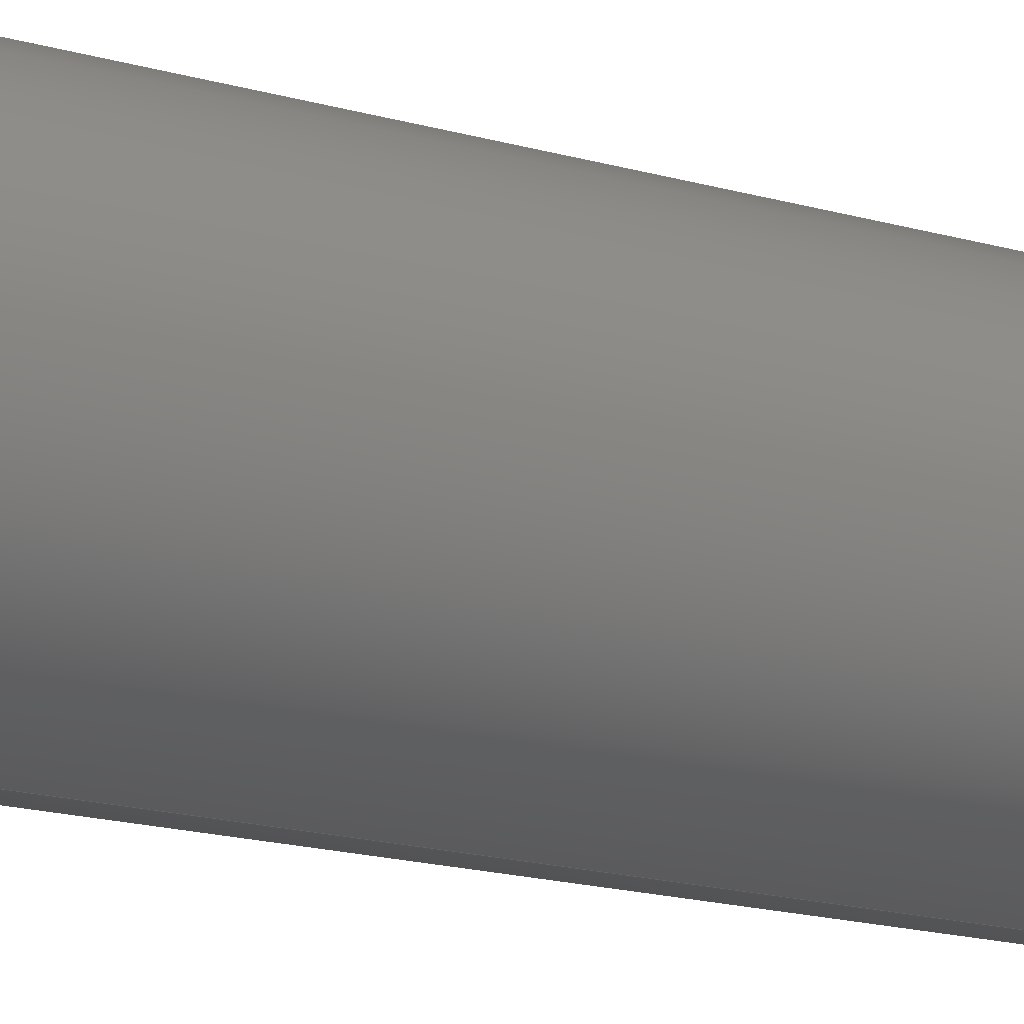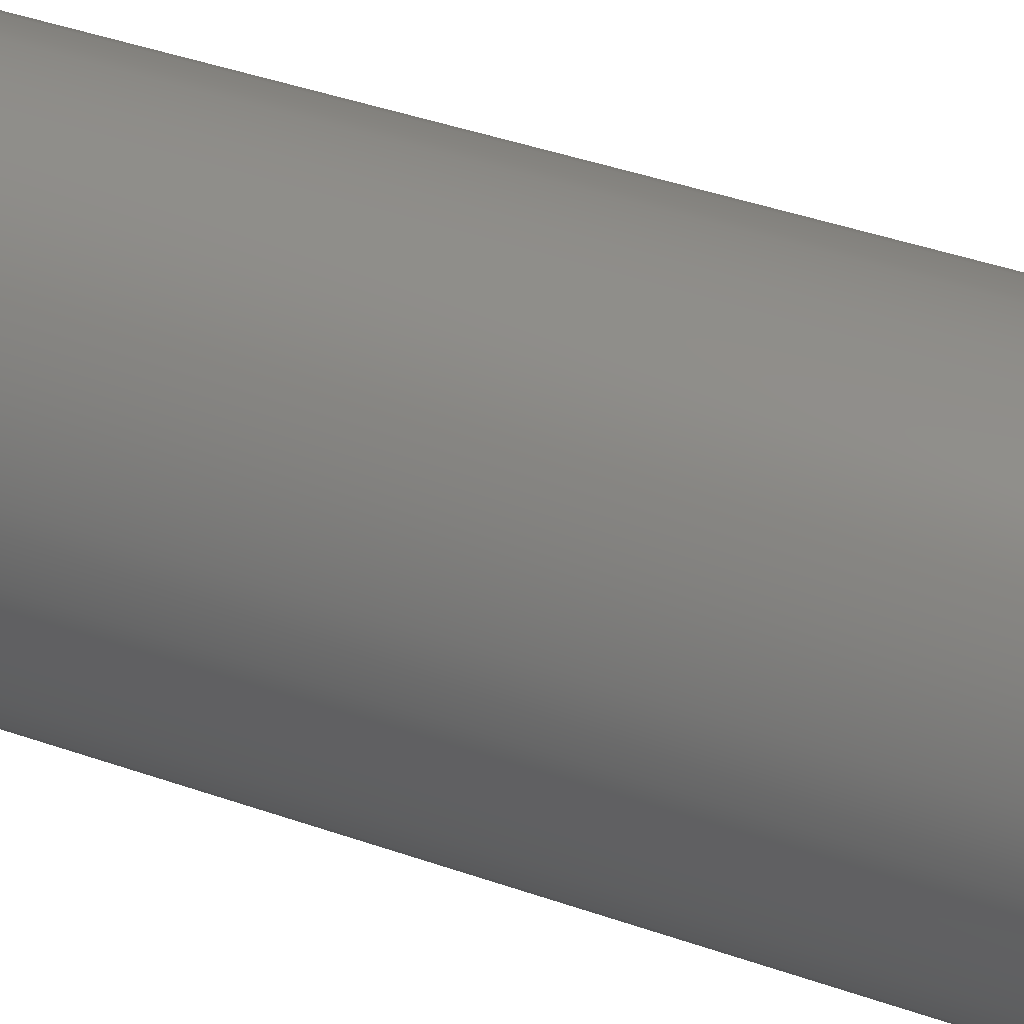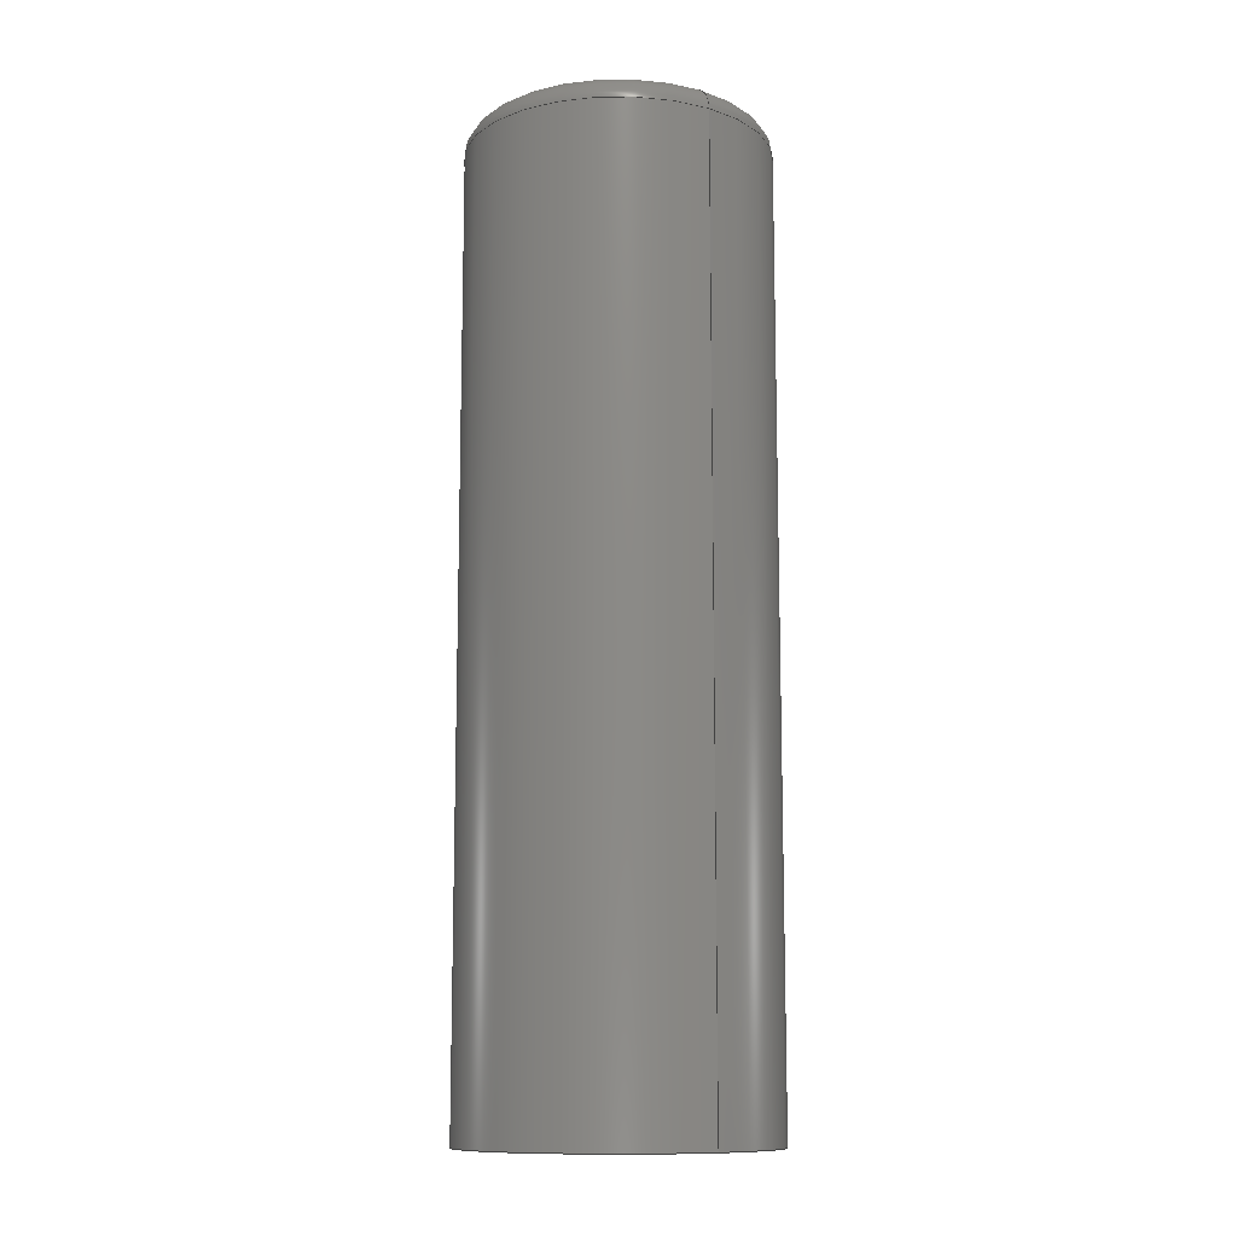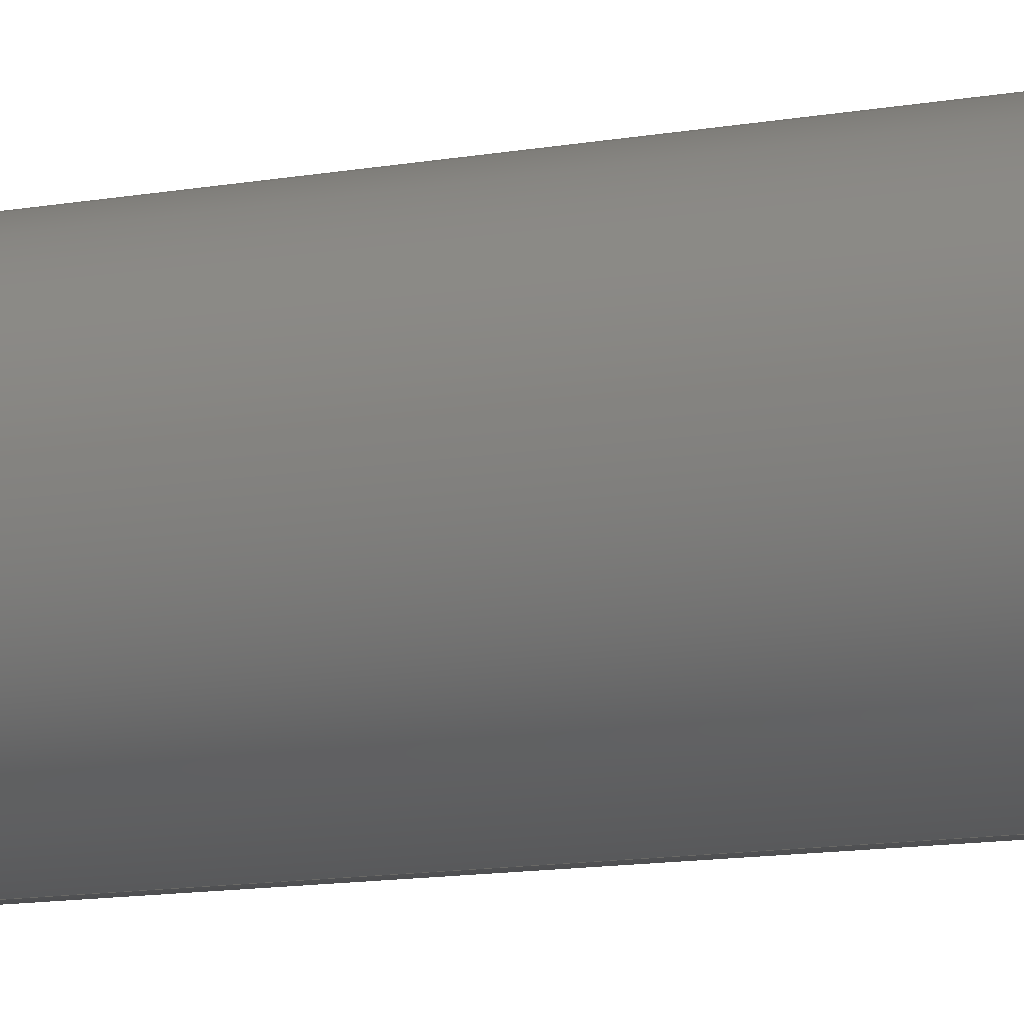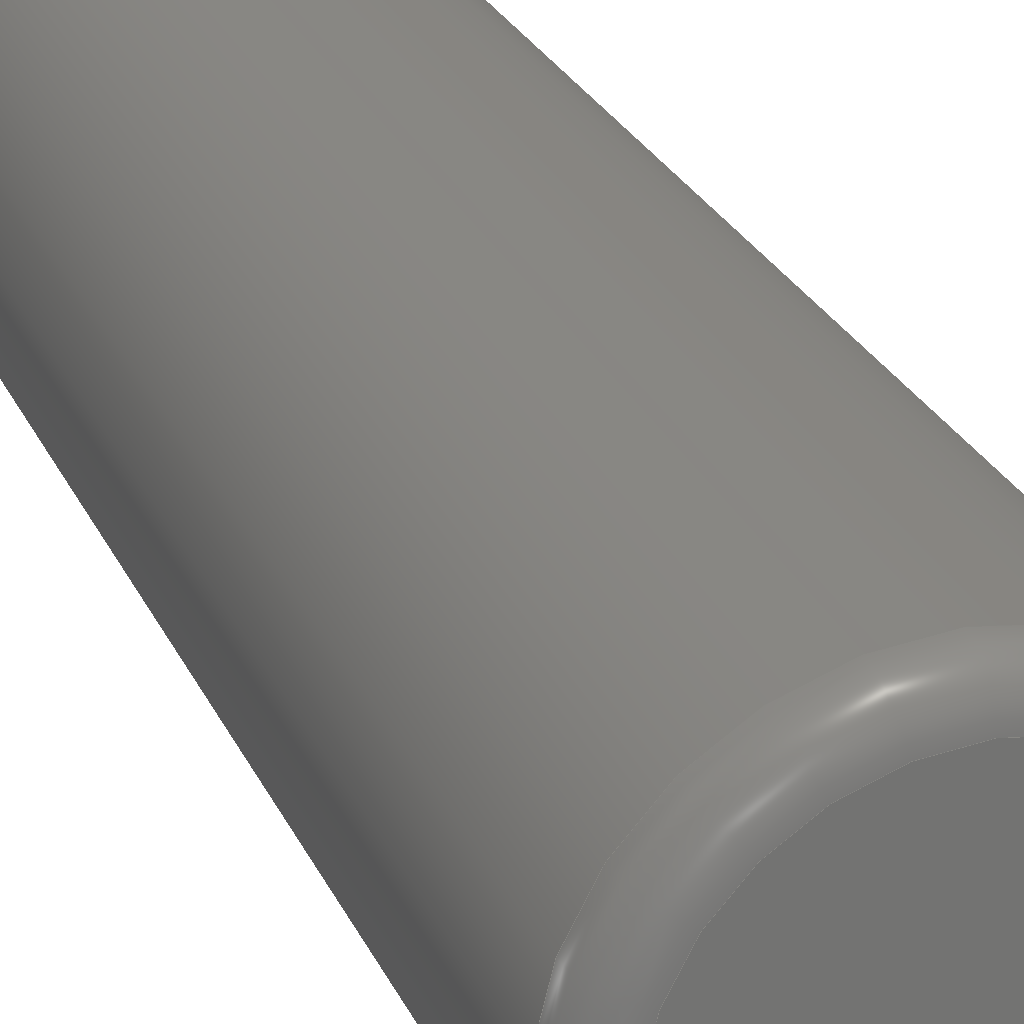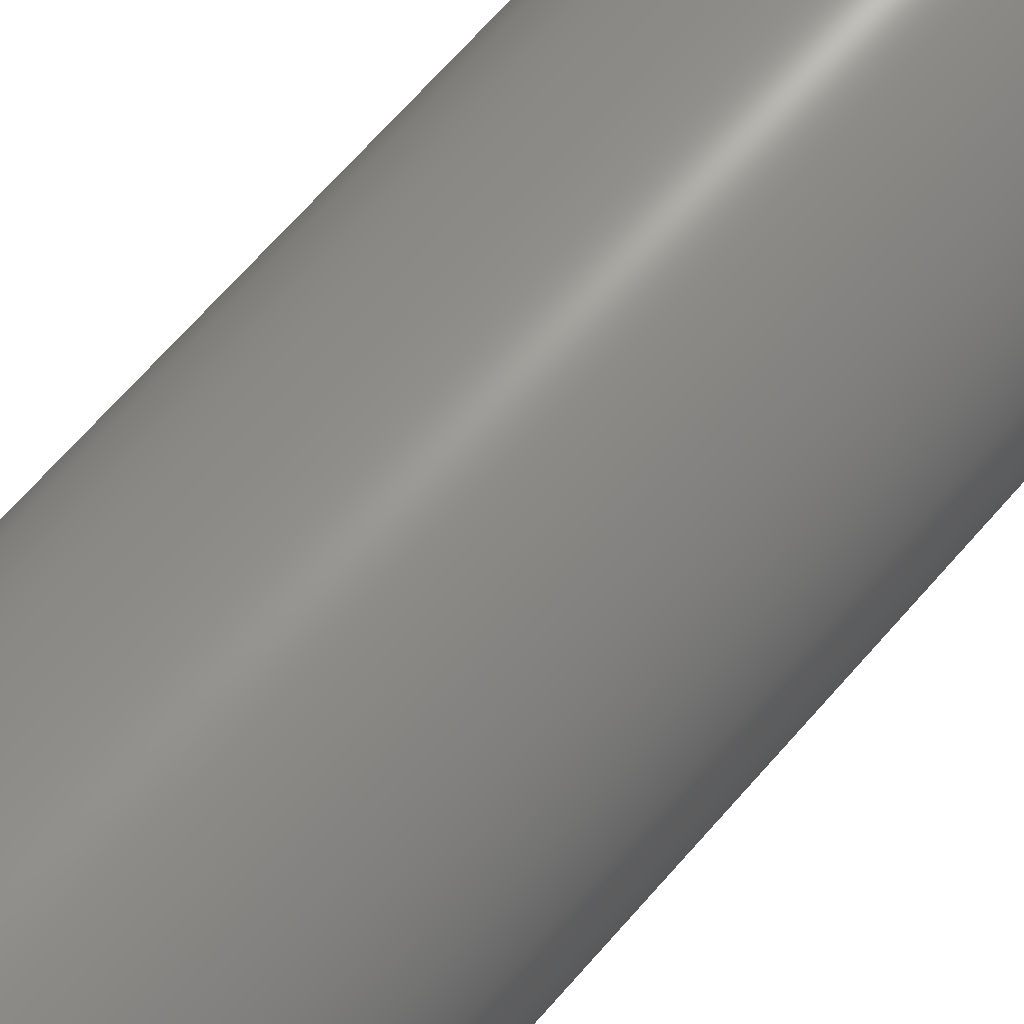
<metadata>
{"format":"step","ext":"step","renderer":"f3d","projection":"perspective","resolution":1024,"background":"white","views":[{"elev":-19.4,"azim":62.5,"up":"+Z"},{"elev":39.2,"azim":114.1,"up":"+Z"},{"elev":-11.6,"azim":146.5,"up":"+Y"},{"elev":-14.1,"azim":110.3,"up":"+Z"},{"elev":24.1,"azim":161.0,"up":"+Z"},{"elev":68.9,"azim":41.3,"up":"+Z"}]}
</metadata>
<code>
ISO-10303-21;
DATA;
#1=MECHANICAL_DESIGN_GEOMETRIC_PRESENTATION_REPRESENTATION('',(#6),#82);
#2=(
CONVERSION_BASED_UNIT('degree',#3)
NAMED_UNIT(#84)
PLANE_ANGLE_UNIT()
);
#3=PLANE_ANGLE_MEASURE_WITH_UNIT(PLANE_ANGLE_MEASURE(0.01745),#89);
#4=SHAPE_REPRESENTATION_RELATIONSHIP('SRR','None',#92,#5);
#5=ADVANCED_BREP_SHAPE_REPRESENTATION($,(#7),#81);
#6=STYLED_ITEM('',(#102),#7);
#7=MANIFOLD_SOLID_BREP('_BBA-plunger',#43);
#8=TOROIDAL_SURFACE('',#51,0.045,0.01);
#9=FACE_BOUND('',#19,.T.);
#10=FACE_BOUND('',#21,.T.);
#11=CYLINDRICAL_SURFACE('',#49,0.055);
#12=FACE_OUTER_BOUND('',#16,.T.);
#13=FACE_OUTER_BOUND('',#17,.T.);
#14=FACE_OUTER_BOUND('',#18,.T.);
#15=FACE_OUTER_BOUND('',#20,.T.);
#16=EDGE_LOOP('',(#31));
#17=EDGE_LOOP('',(#32));
#18=EDGE_LOOP('',(#33));
#19=EDGE_LOOP('',(#34));
#20=EDGE_LOOP('',(#35));
#21=EDGE_LOOP('',(#36));
#22=CIRCLE('',#46,0.045);
#23=CIRCLE('',#48,0.055);
#24=CIRCLE('',#50,0.055);
#25=VERTEX_POINT('',#70);
#26=VERTEX_POINT('',#73);
#27=VERTEX_POINT('',#76);
#28=EDGE_CURVE('',#25,#25,#22,.T.);
#29=EDGE_CURVE('',#26,#26,#23,.T.);
#30=EDGE_CURVE('',#27,#27,#24,.T.);
#31=ORIENTED_EDGE('',*,*,#28,.F.);
#32=ORIENTED_EDGE('',*,*,#29,.T.);
#33=ORIENTED_EDGE('',*,*,#29,.F.);
#34=ORIENTED_EDGE('',*,*,#30,.T.);
#35=ORIENTED_EDGE('',*,*,#28,.T.);
#36=ORIENTED_EDGE('',*,*,#30,.F.);
#37=PLANE('',#45);
#38=PLANE('',#47);
#39=ADVANCED_FACE('',(#12),#37,.F.);
#40=ADVANCED_FACE('',(#13),#38,.F.);
#41=ADVANCED_FACE('',(#14,#9),#11,.T.);
#42=ADVANCED_FACE('',(#15,#10),#8,.T.);
#43=CLOSED_SHELL('',(#39,#40,#41,#42));
#44=AXIS2_PLACEMENT_3D('placement',#68,#52,#53);
#45=AXIS2_PLACEMENT_3D('',#69,#54,#55);
#46=AXIS2_PLACEMENT_3D('',#71,#56,#57);
#47=AXIS2_PLACEMENT_3D('',#72,#58,#59);
#48=AXIS2_PLACEMENT_3D('',#74,#60,#61);
#49=AXIS2_PLACEMENT_3D('',#75,#62,#63);
#50=AXIS2_PLACEMENT_3D('',#77,#64,#65);
#51=AXIS2_PLACEMENT_3D('',#78,#66,#67);
#52=DIRECTION('axis',(0,0,1));
#53=DIRECTION('refdir',(1,0,0));
#54=DIRECTION('center_axis',(0,-1,0));
#55=DIRECTION('ref_axis',(0,0,-1));
#56=DIRECTION('center_axis',(0,-1,0));
#57=DIRECTION('ref_axis',(0,0,-1));
#58=DIRECTION('center_axis',(0,1,0));
#59=DIRECTION('ref_axis',(0,0,1));
#60=DIRECTION('center_axis',(0,-1,0));
#61=DIRECTION('ref_axis',(0,0,-1));
#62=DIRECTION('center_axis',(0,1,0));
#63=DIRECTION('ref_axis',(0,0,-1));
#64=DIRECTION('center_axis',(0,-1,0));
#65=DIRECTION('ref_axis',(0,0,-1));
#66=DIRECTION('center_axis',(0,-1,0));
#67=DIRECTION('ref_axis',(0,0,-1));
#68=CARTESIAN_POINT('',(0,0,0));
#69=CARTESIAN_POINT('Origin',(0,0.729,0));
#70=CARTESIAN_POINT('',(0,0.729,-0.045));
#71=CARTESIAN_POINT('Origin',(0,0.729,0));
#72=CARTESIAN_POINT('Origin',(0.055,0.378,0));
#73=CARTESIAN_POINT('',(0,0.378,-0.055));
#74=CARTESIAN_POINT('Origin',(0,0.378,0));
#75=CARTESIAN_POINT('Origin',(0,0.378,0));
#76=CARTESIAN_POINT('',(0,0.719,-0.055));
#77=CARTESIAN_POINT('Origin',(0,0.719,0));
#78=CARTESIAN_POINT('Origin',(0,0.719,0));
#79=UNCERTAINTY_MEASURE_WITH_UNIT(LENGTH_MEASURE(0.0003937),
#85,'DISTANCE_ACCURACY_VALUE',
'Maximum model space distance between geometric entities at asserted c
onnectivities');
#80=UNCERTAINTY_MEASURE_WITH_UNIT(LENGTH_MEASURE(1e-06),#86,
'DISTANCE_ACCURACY_VALUE',
'Maximum model space distance between geometric entities at asserted c
onnectivities');
#81=(
GEOMETRIC_REPRESENTATION_CONTEXT(3)
GLOBAL_UNCERTAINTY_ASSIGNED_CONTEXT((#79))
GLOBAL_UNIT_ASSIGNED_CONTEXT((#85,#89,#88))
REPRESENTATION_CONTEXT('','3D')
);
#82=(
GEOMETRIC_REPRESENTATION_CONTEXT(3)
GLOBAL_UNCERTAINTY_ASSIGNED_CONTEXT((#80))
GLOBAL_UNIT_ASSIGNED_CONTEXT((#86,#2,#88))
REPRESENTATION_CONTEXT('','3D')
);
#83=DIMENSIONAL_EXPONENTS(1,0,0,0,0,0,0);
#84=DIMENSIONAL_EXPONENTS(0,0,0,0,0,0,0);
#85=(
CONVERSION_BASED_UNIT('__CONSTANT UNIT inch',#87)
LENGTH_UNIT()
NAMED_UNIT(#83)
);
#86=(
LENGTH_UNIT()
NAMED_UNIT(*)
SI_UNIT(.MILLI.,.METRE.)
);
#87=LENGTH_MEASURE_WITH_UNIT(LENGTH_MEASURE(25.4),#86);
#88=(
NAMED_UNIT(*)
SI_UNIT($,.STERADIAN.)
SOLID_ANGLE_UNIT()
);
#89=(
NAMED_UNIT(*)
PLANE_ANGLE_UNIT()
SI_UNIT($,.RADIAN.)
);
#90=SHAPE_DEFINITION_REPRESENTATION(#91,#92);
#91=PRODUCT_DEFINITION_SHAPE('',$,#94);
#92=SHAPE_REPRESENTATION('',(#44),#81);
#93=PRODUCT_DEFINITION_CONTEXT('part definition',#98,'design');
#94=PRODUCT_DEFINITION('_BBA-plunger','_BBA-plunger',#95,#93);
#95=PRODUCT_DEFINITION_FORMATION('',$,#100);
#96=PRODUCT_RELATED_PRODUCT_CATEGORY('_BBA-plunger','_BBA-plunger',(#100));
#97=APPLICATION_PROTOCOL_DEFINITION('international standard',
'automotive_design',2009,#98);
#98=APPLICATION_CONTEXT(
'Core Data for Automotive Mechanical Design Process');
#99=PRODUCT_CONTEXT('part definition',#98,'mechanical');
#100=PRODUCT('_BBA-plunger','_BBA-plunger',$,(#99));
#101=PRESENTATION_STYLE_ASSIGNMENT((#103));
#102=PRESENTATION_STYLE_ASSIGNMENT((#104));
#103=SURFACE_STYLE_USAGE(.BOTH.,#105);
#104=SURFACE_STYLE_USAGE(.BOTH.,#106);
#105=SURFACE_SIDE_STYLE($,(#107));
#106=SURFACE_SIDE_STYLE($,(#108));
#107=SURFACE_STYLE_FILL_AREA(#109);
#108=SURFACE_STYLE_FILL_AREA(#110);
#109=FILL_AREA_STYLE($,(#111));
#110=FILL_AREA_STYLE($,(#112));
#111=FILL_AREA_STYLE_COLOUR($,#113);
#112=FILL_AREA_STYLE_COLOUR($,#114);
#113=COLOUR_RGB('',0.749,0.749,0.749);
#114=COLOUR_RGB('',1,1,1);
ENDSEC;
END-ISO-10303-21;

</code>
